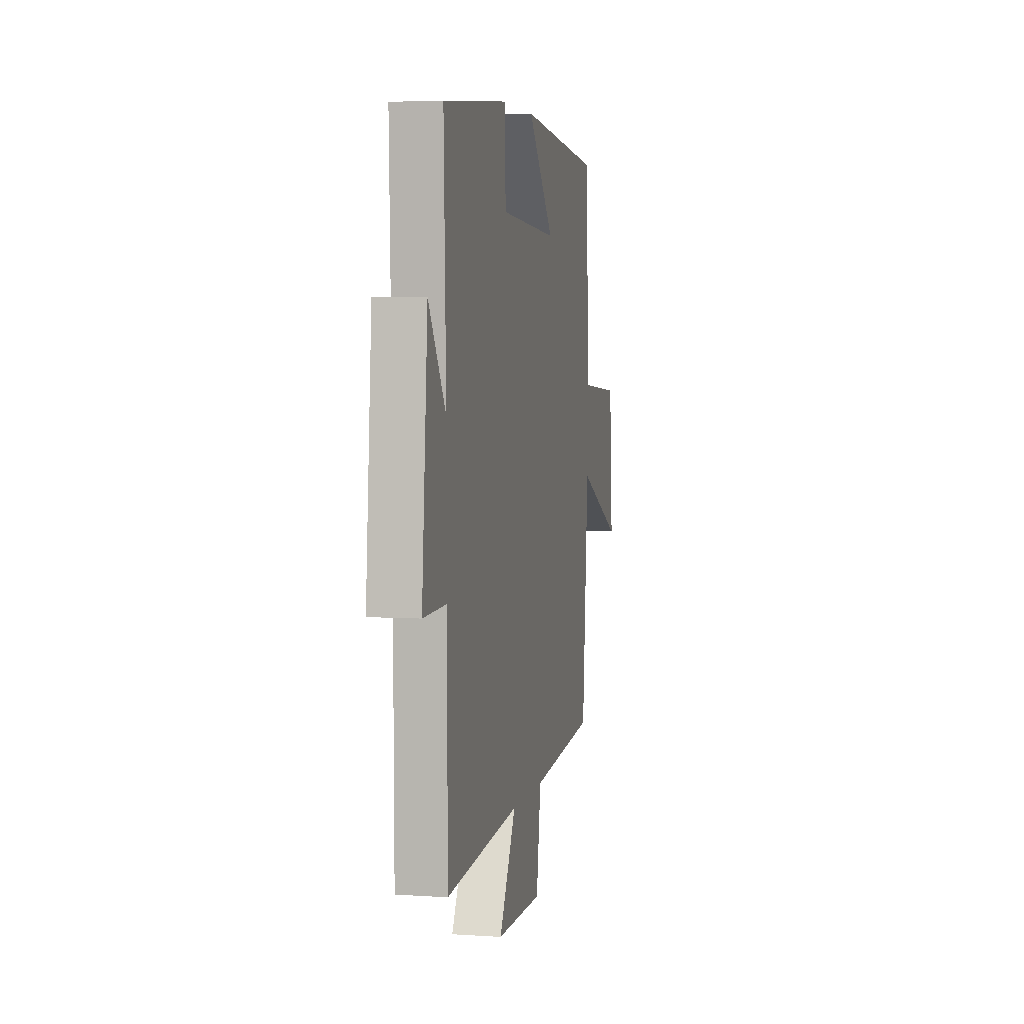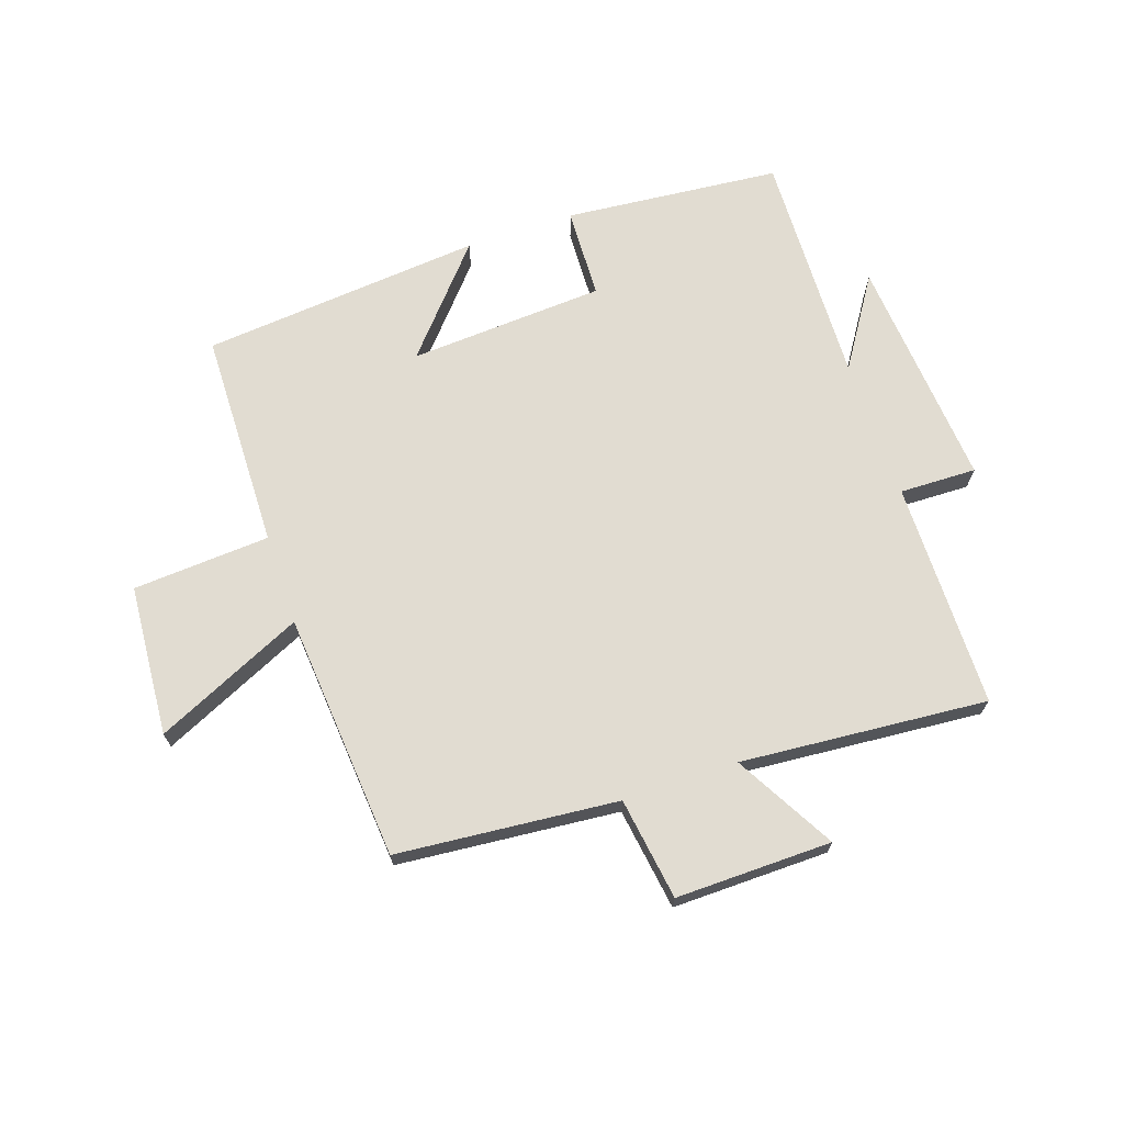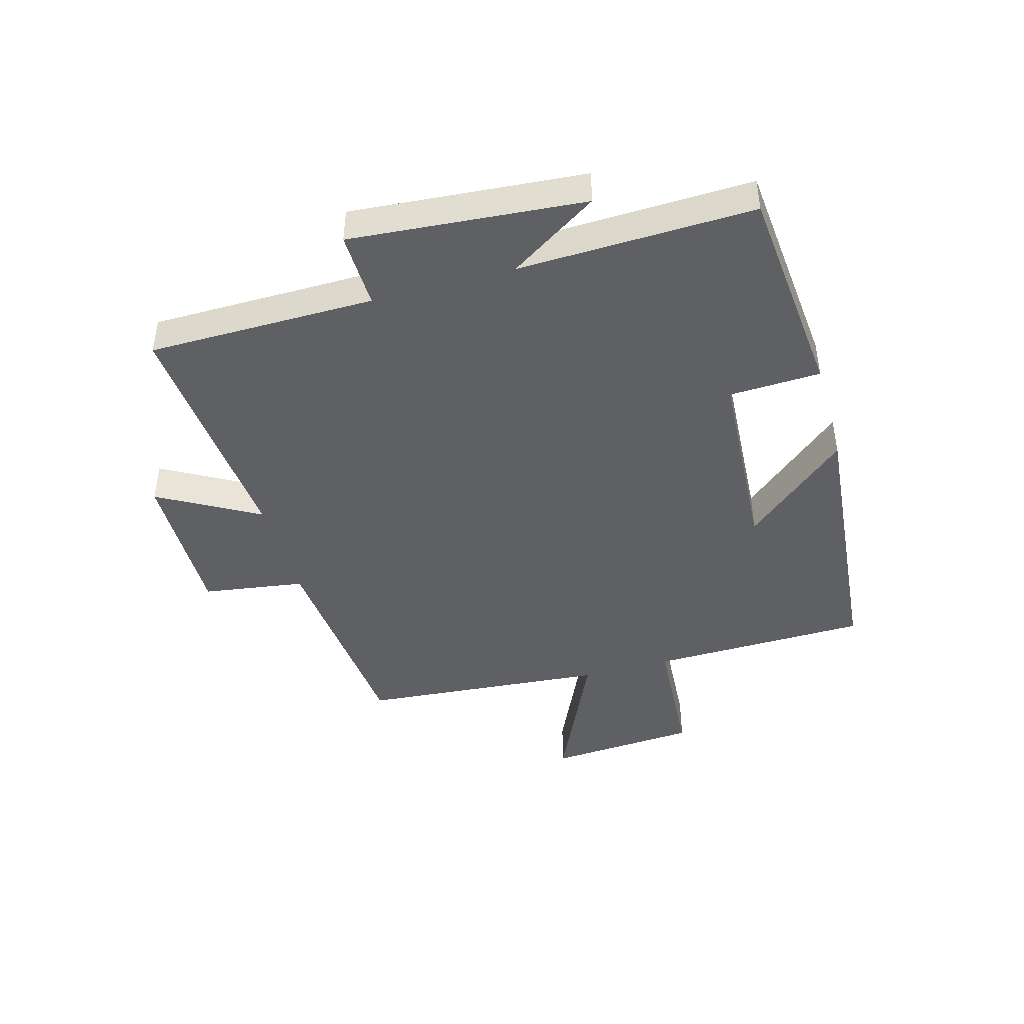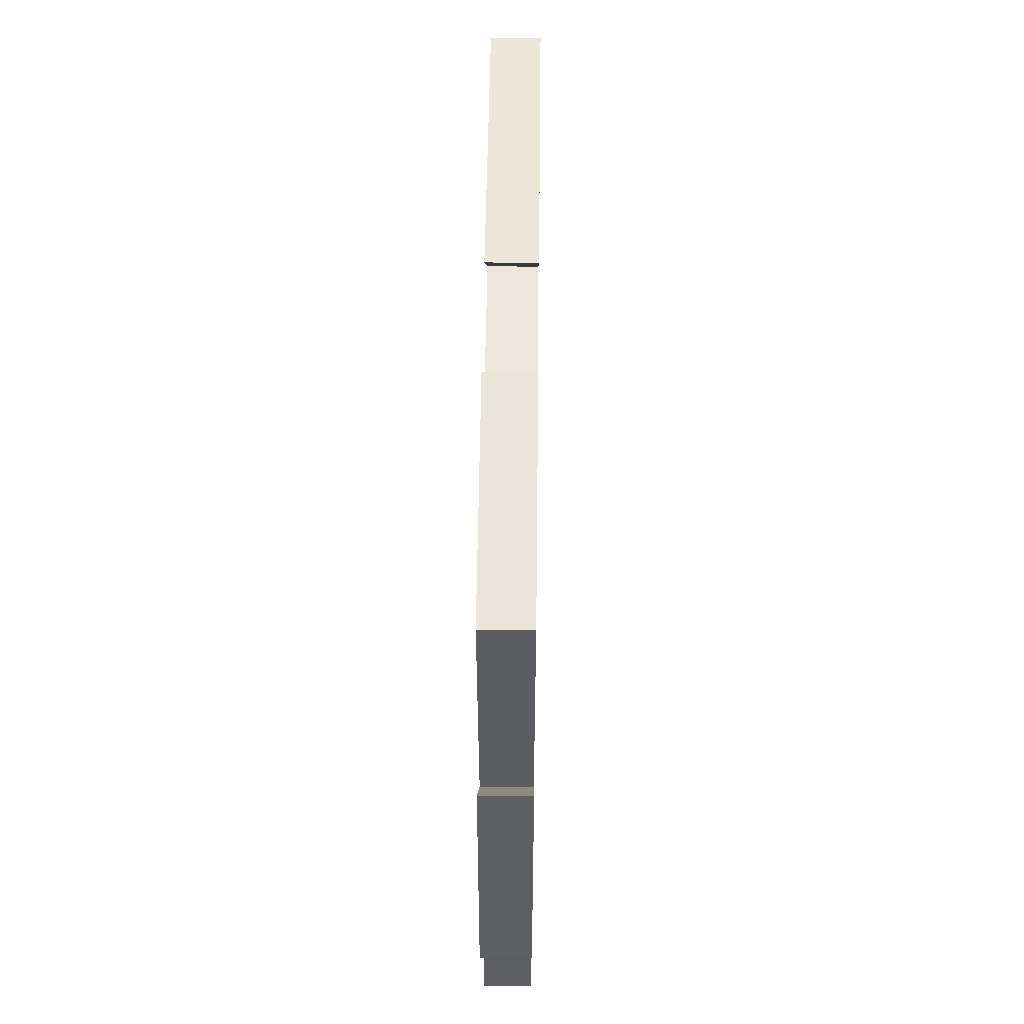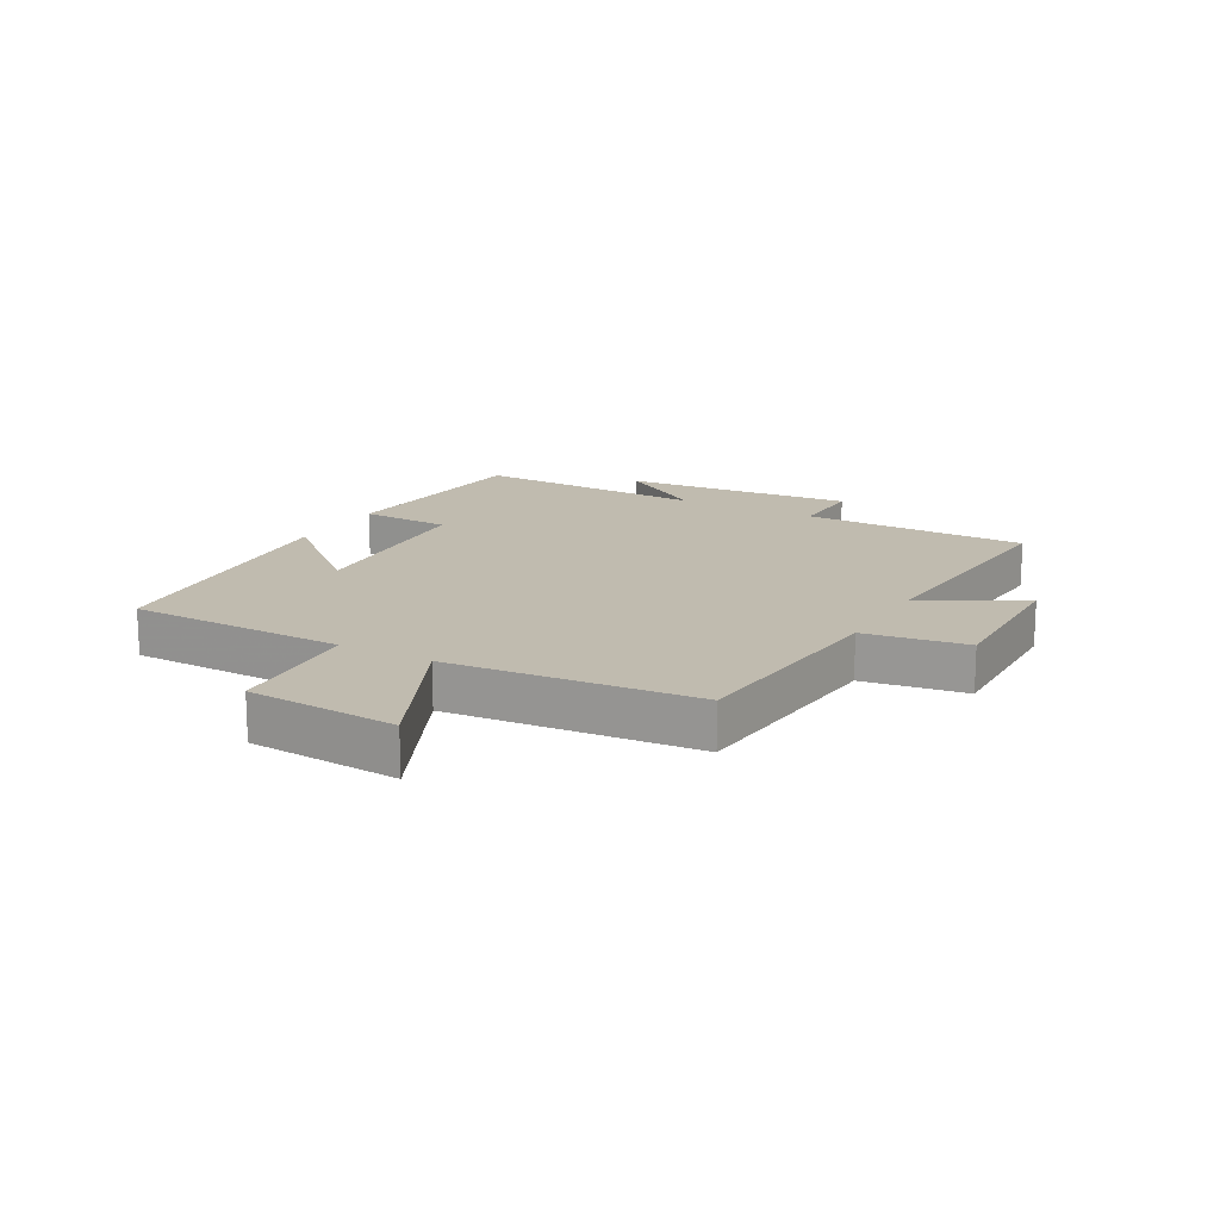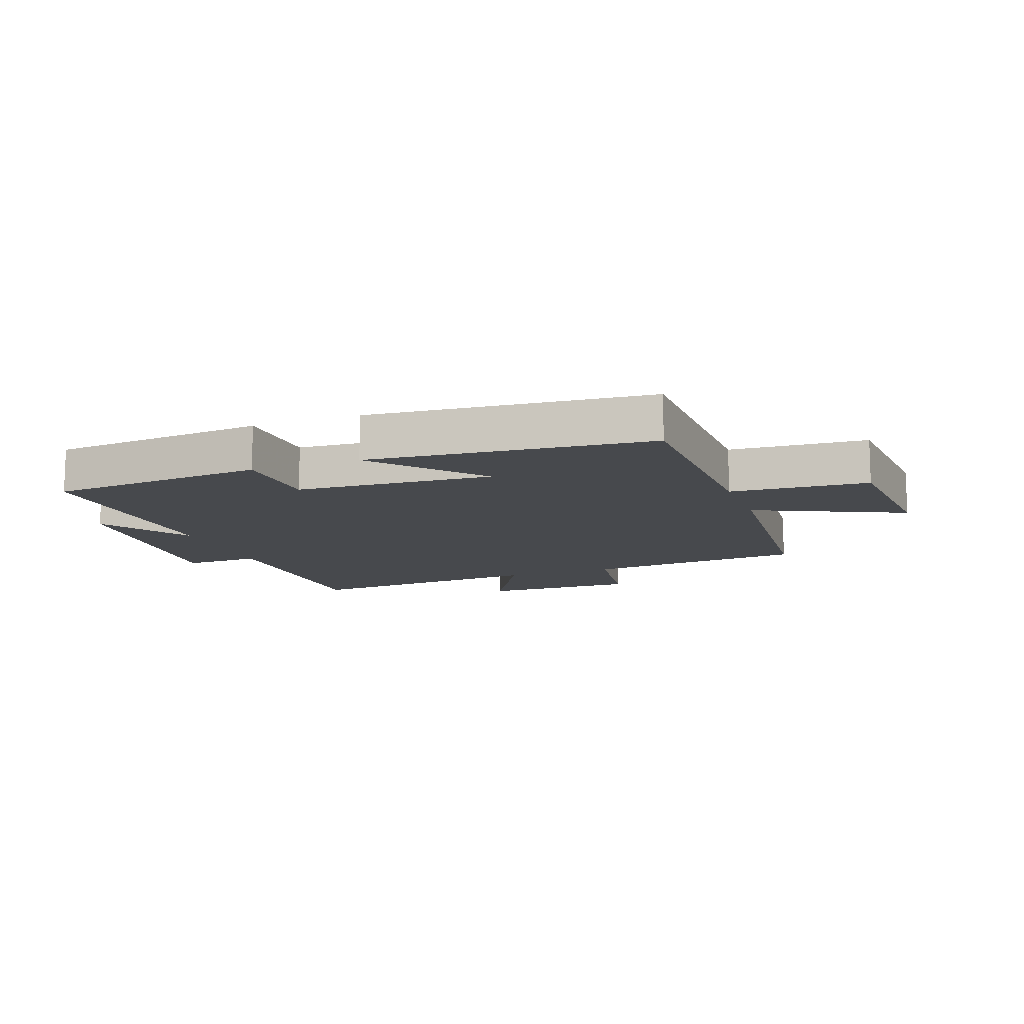
<metadata>
{"format":"obj","ext":"obj","renderer":"f3d","projection":"perspective","resolution":1024,"background":"white","views":[{"elev":4.4,"azim":-78.0,"up":"+Z"},{"elev":69.2,"azim":161.3,"up":"+Y"},{"elev":-43.9,"azim":-74.3,"up":"+Y"},{"elev":53.9,"azim":-89.3,"up":"+Z"},{"elev":15.9,"azim":119.1,"up":"+Y"},{"elev":-12.1,"azim":20.2,"up":"+Y"}]}
</metadata>
<code>
v 0.493 0.07 0.457
v 0.5 0.07 0.095
v 0.727 0.07 0.08
v 0.745 0.07 -0.17
v 0.5 0.07 -0.057
v 0.466 0.07 -0.467
v 0.101 0.07 -0.5
v 0.076 0.07 -0.669
v -0.182 0.07 -0.665
v -0.089 0.07 -0.5
v -0.497 0.07 -0.533
v -0.5 0.07 -0.158
v -0.627 0.07 -0.161
v -0.595 0.07 0.225
v -0.5 0.07 0.078
v -0.512 0.07 0.467
v -0.154 0.07 0.5
v -0.148 0.07 0.349
v 0.176 0.07 0.329
v 0.028 0.07 0.5
v 0.493 0 0.457
v 0.5 0 0.095
v 0.727 0 0.08
v 0.745 0 -0.17
v 0.5 0 -0.057
v 0.466 0 -0.467
v 0.101 0 -0.5
v 0.076 0 -0.669
v -0.182 0 -0.665
v -0.089 0 -0.5
v -0.497 0 -0.533
v -0.5 0 -0.158
v -0.627 0 -0.161
v -0.595 0 0.225
v -0.5 0 0.078
v -0.512 0 0.467
v -0.154 0 0.5
v -0.148 0 0.349
v 0.176 0 0.329
v 0.028 0 0.5
f 19 20 1 2
f 18 19 2
f 15 16 17 18
f 15 18 2
f 12 13 14 15
f 10 11 12 15
f 10 15 2
f 7 8 9 10
f 5 6 7 10
f 5 10 2
f 2 3 4 5
f 22 21 40 39
f 22 39 38
f 38 37 36 35
f 22 38 35
f 35 34 33 32
f 35 32 31 30
f 22 35 30
f 30 29 28 27
f 30 27 26 25
f 22 30 25
f 25 24 23 22
f 1 21 22 2
f 2 22 23 3
f 3 23 24 4
f 4 24 25 5
f 5 25 26 6
f 6 26 27 7
f 7 27 28 8
f 8 28 29 9
f 9 29 30 10
f 10 30 31 11
f 11 31 32 12
f 12 32 33 13
f 13 33 34 14
f 14 34 35 15
f 15 35 36 16
f 16 36 37 17
f 17 37 38 18
f 18 38 39 19
f 19 39 40 20
f 20 40 21 1

</code>
